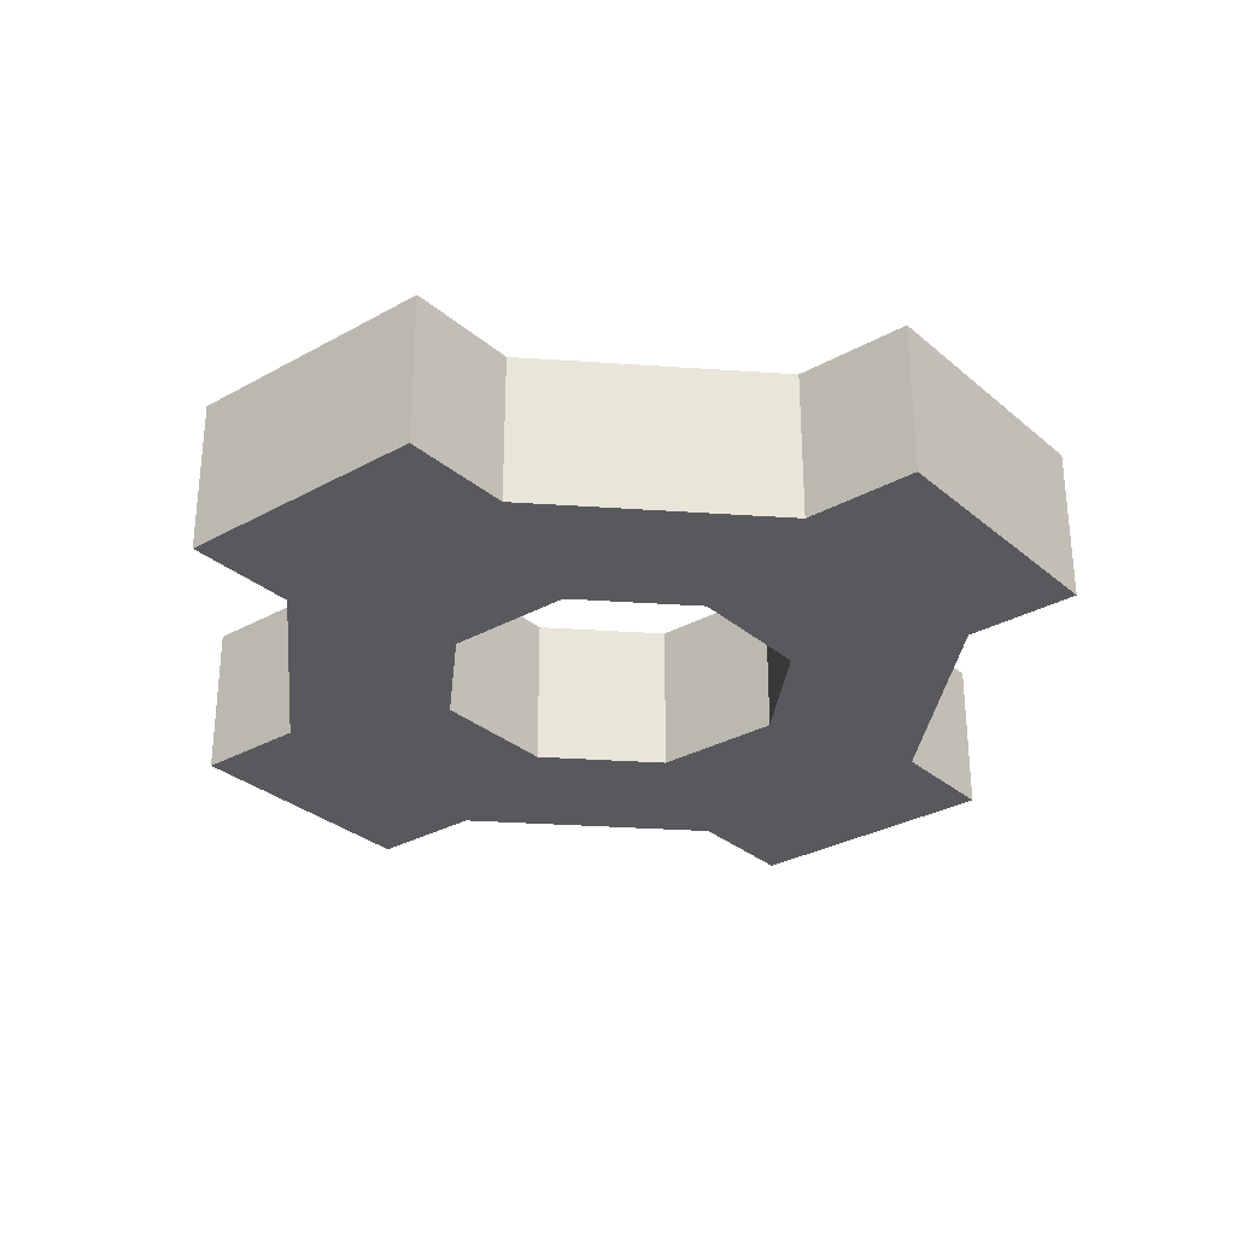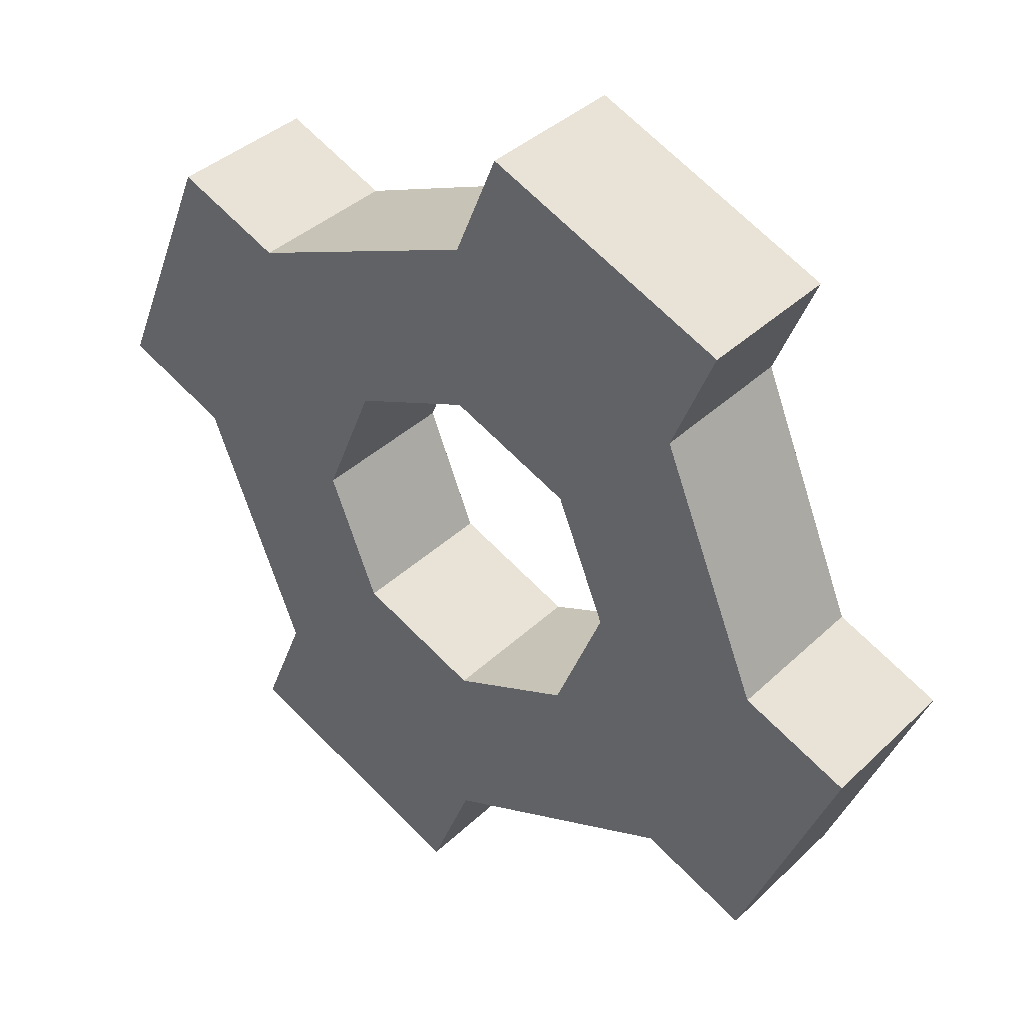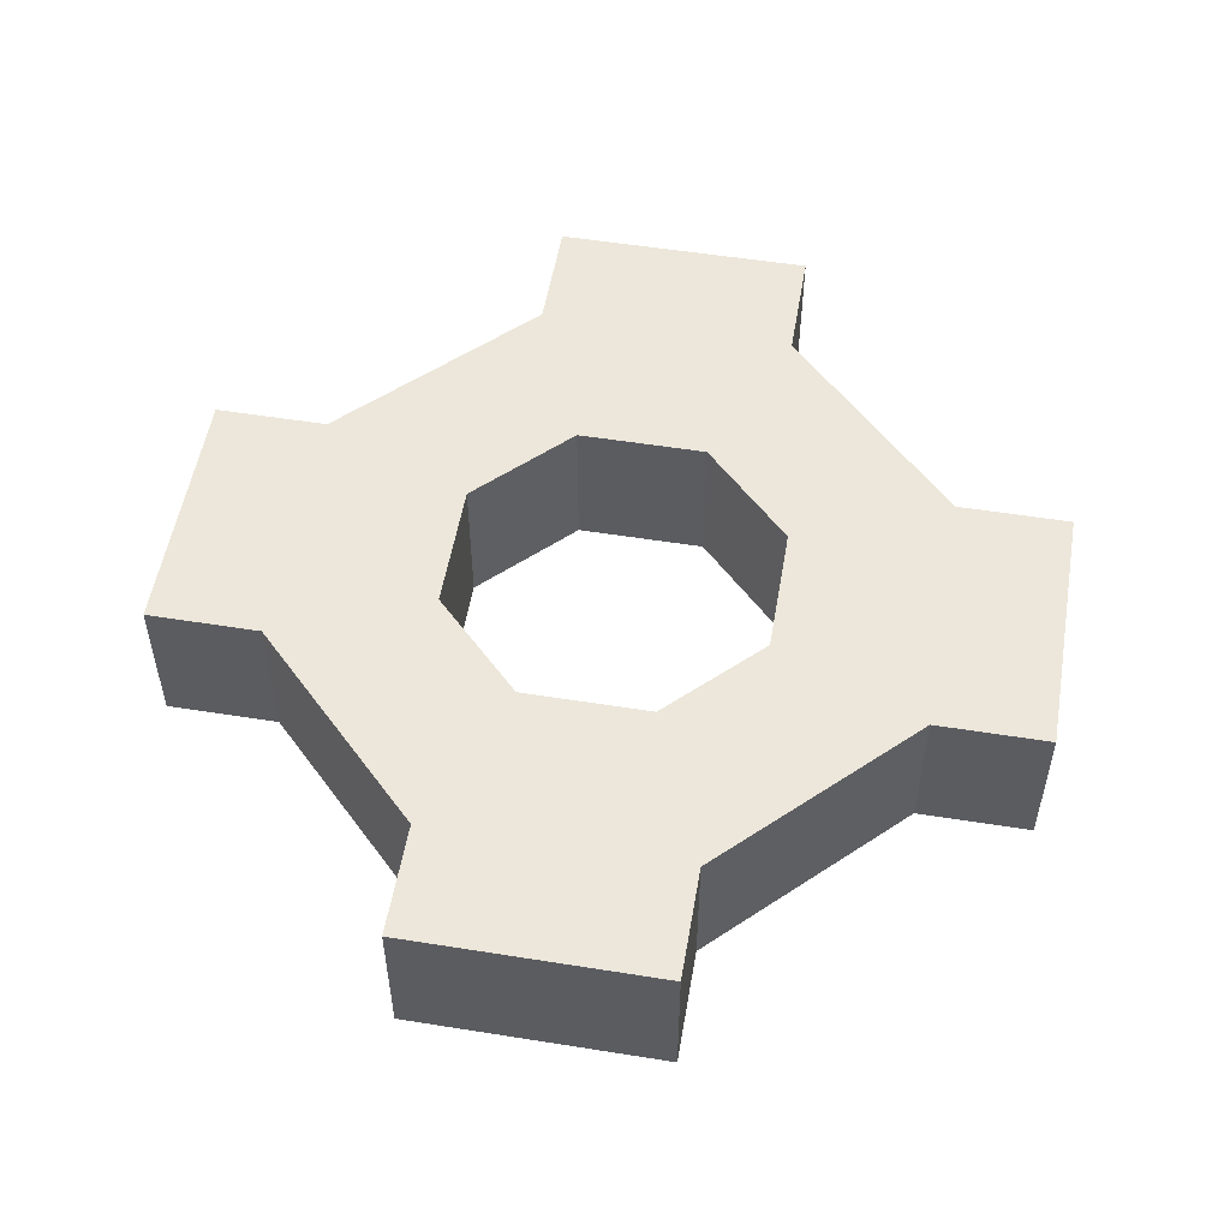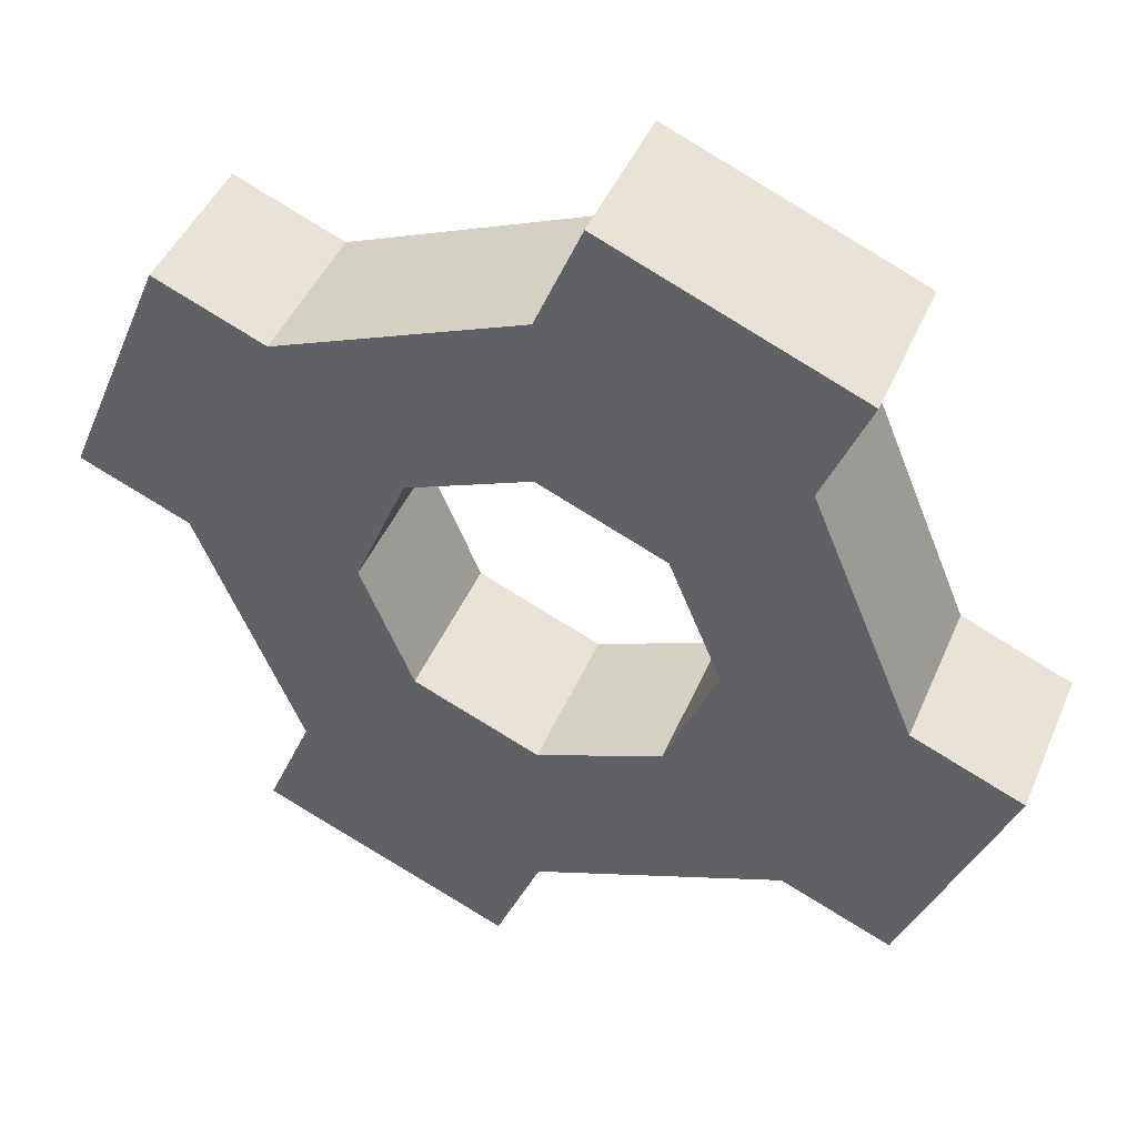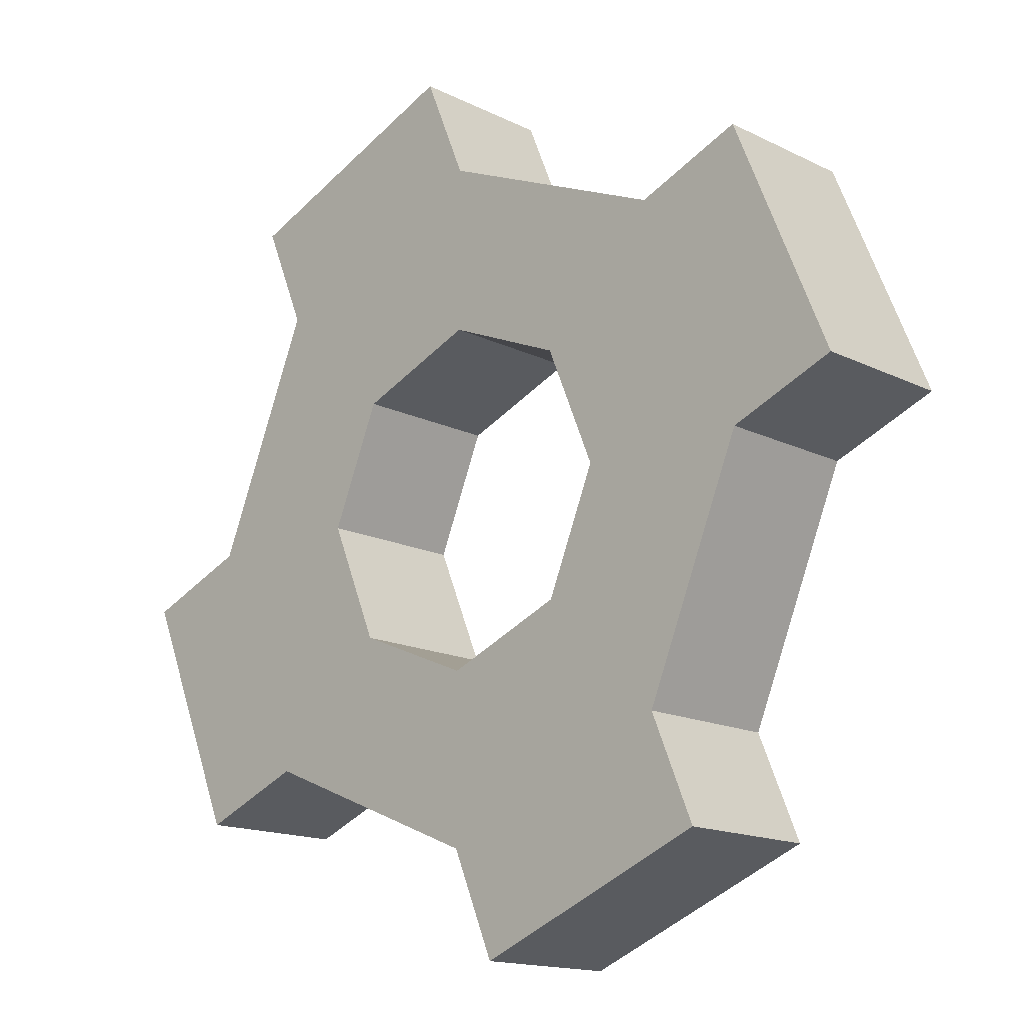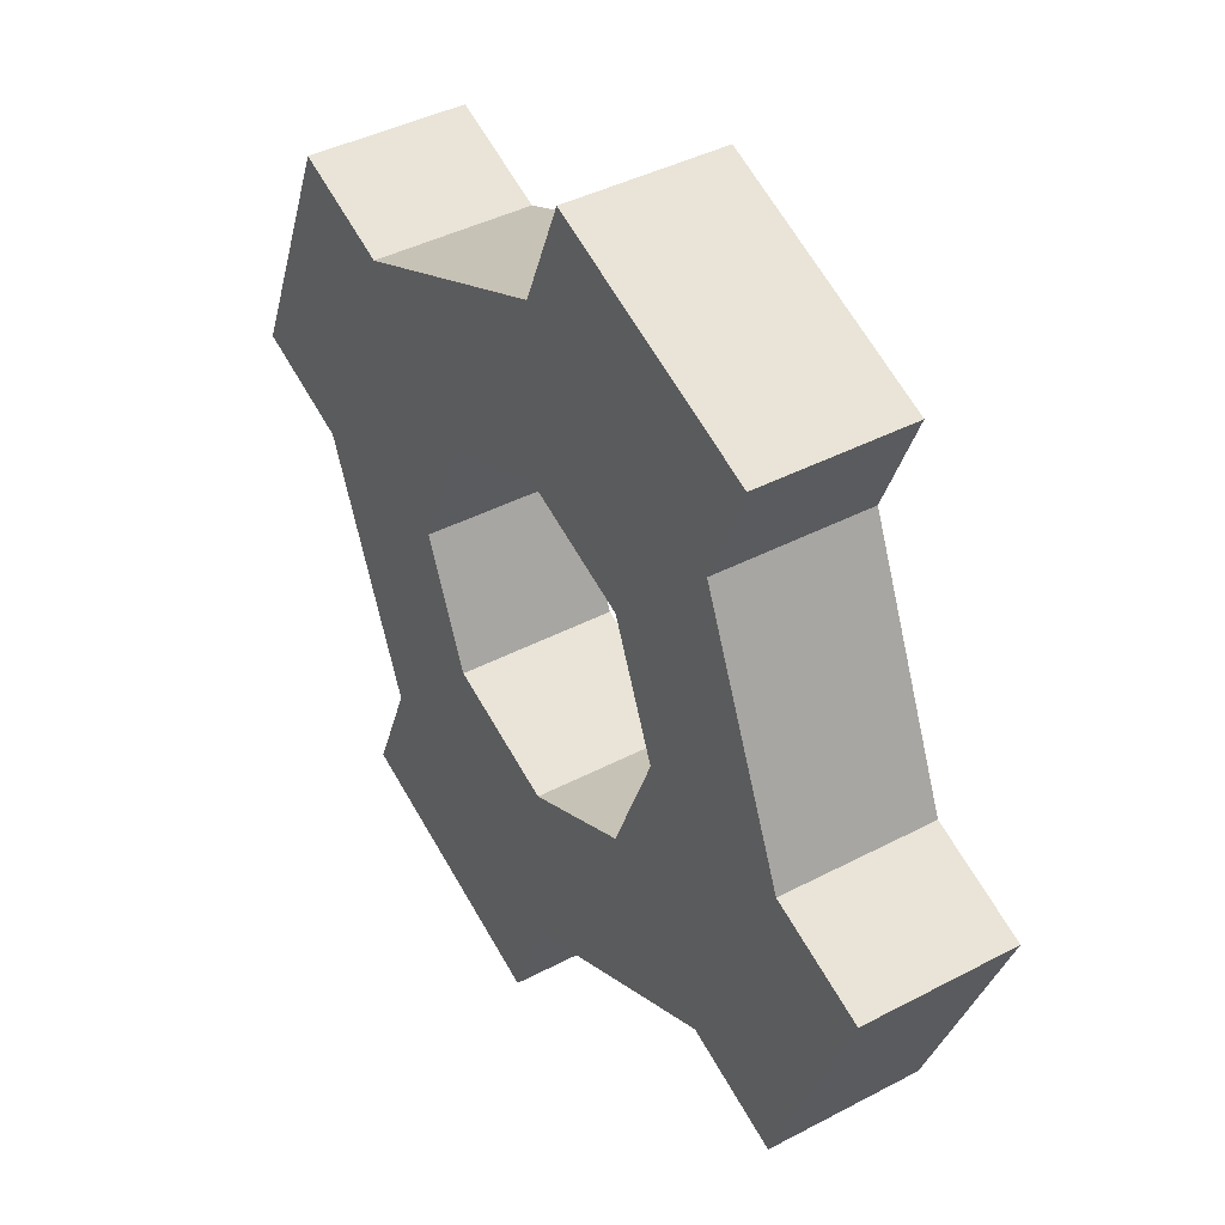
<metadata>
{"format":"obj","ext":"obj","renderer":"f3d","projection":"perspective","resolution":1024,"background":"white","views":[{"elev":-30.2,"azim":151.7,"up":"+Y"},{"elev":37.9,"azim":39.9,"up":"+Z"},{"elev":53.4,"azim":-57.8,"up":"+Y"},{"elev":44.8,"azim":22.2,"up":"+Z"},{"elev":-15.2,"azim":-136.6,"up":"+Z"},{"elev":40.5,"azim":57.0,"up":"+Z"}]}
</metadata>
<code>
g SM_Prop_Cog_02
v 0.06476 0 -0.06476
v 0.06476 0.04085 -0.06476
v 0 0.04085 -0.09158
v 0 0 -0.09158
v -0.01184 0 -0.1202
v -0.01184 0.04085 -0.1202
v -0.0766 0.04085 -0.09335
v -0.0766 0 -0.09335
v -0.06476 0 -0.06476
v -0.06476 0.04085 -0.06476
v -0.09158 0.04085 -4.768e-07
v -0.09158 0 -4.768e-07
v -0.1202 0 0.01184
v -0.1202 0.04085 0.01184
v -0.09335 0.04085 0.0766
v -0.09335 0 0.0766
v -0.06476 0 0.06476
v -0.06476 0.04085 0.06476
v 0 0.04085 0.09158
v 0 0 0.09158
v 0.01184 0 0.1202
v 0.01184 0.04085 0.1202
v 0.0766 0.04085 0.09335
v 0.0766 0 0.09335
v 0.06476 0 0.06476
v 0.06476 0.04085 0.06476
v 0.09158 0.04085 -4.768e-07
v 0.09158 0 -4.768e-07
v 0.1202 0 -0.01184
v 0.1202 0.04085 -0.01184
v 0.09335 0.04085 -0.0766
v 0.09335 0 -0.0766
v 0 0 -0.09158
v -0.01184 0 -0.1202
v -0.0766 0 -0.09335
v -0.06476 0 -0.06476
v 0 0 -0.04611
v -0.03261 0 -0.03261
v 0.03261 0 -0.03261
v -0.09158 0 -4.768e-07
v 0.06476 0 -0.06476
v 0.04611 0 -4.768e-07
v -0.04611 0 -4.768e-07
v 0.09158 0 -4.768e-07
v 0.09335 0 -0.0766
v 0.1202 0 -0.01184
v 0.03261 0 0.03261
v 0.06476 0 0.06476
v 0 0 0.04611
v 0 0 0.09158
v 0.0766 0 0.09335
v 0.01184 0 0.1202
v -0.03261 0 0.03261
v -0.06476 0 0.06476
v -0.09335 0 0.0766
v -0.1202 0 0.01184
v -0.06476 0 -0.06476
v -0.0766 0 -0.09335
v -0.0766 0.04085 -0.09335
v -0.06476 0.04085 -0.06476
v -0.06476 0.04085 -0.06476
v -0.0766 0.04085 -0.09335
v -0.01184 0.04085 -0.1202
v 0 0.04085 -0.09158
v -0.03261 0.04085 -0.03261
v 0 0.04085 -0.04611
v -0.04611 0.04085 -4.768e-07
v 0.06476 0.04085 -0.06476
v -0.09158 0.04085 -4.768e-07
v -0.03261 0.04085 0.03261
v 0.03261 0.04085 -0.03261
v -0.06476 0.04085 0.06476
v -0.1202 0.04085 0.01184
v -0.09335 0.04085 0.0766
v 0 0.04085 0.04611
v 0 0.04085 0.09158
v 0.03261 0.04085 0.03261
v 0.06476 0.04085 0.06476
v 0.01184 0.04085 0.1202
v 0.0766 0.04085 0.09335
v 0.04611 0.04085 -4.768e-07
v 0.09158 0.04085 -4.768e-07
v 0.1202 0.04085 -0.01184
v 0.09335 0.04085 -0.0766
v 0 0.04085 -0.09158
v -0.01184 0.04085 -0.1202
v -0.01184 0 -0.1202
v 0 0 -0.09158
v -0.06476 0 0.06476
v -0.09335 0 0.0766
v -0.09335 0.04085 0.0766
v -0.06476 0.04085 0.06476
v -0.09158 0.04085 -4.768e-07
v -0.1202 0.04085 0.01184
v -0.1202 0 0.01184
v -0.09158 0 -4.768e-07
v 0.06476 0 0.06476
v 0.0766 0 0.09335
v 0.0766 0.04085 0.09335
v 0.06476 0.04085 0.06476
v 0 0.04085 0.09158
v 0.01184 0.04085 0.1202
v 0.01184 0 0.1202
v 0 0 0.09158
v 0.06476 0 -0.06476
v 0.09335 0 -0.0766
v 0.09335 0.04085 -0.0766
v 0.06476 0.04085 -0.06476
v 0.09158 0.04085 -4.768e-07
v 0.1202 0.04085 -0.01184
v 0.1202 0 -0.01184
v 0.09158 0 -4.768e-07
v 0 0 -0.04611
v 0 0.04085 -0.04611
v 0.03261 0.04085 -0.03261
v 0.03261 0 -0.03261
v -0.03261 0 -0.03261
v -0.03261 0.04085 -0.03261
v 0 0.04085 -0.04611
v 0 0 -0.04611
v -0.04611 0 -4.768e-07
v -0.04611 0.04085 -4.768e-07
v -0.03261 0.04085 -0.03261
v -0.03261 0 -0.03261
v -0.03261 0 0.03261
v -0.03261 0.04085 0.03261
v -0.04611 0.04085 -4.768e-07
v -0.04611 0 -4.768e-07
v 0 0 0.04611
v 0 0.04085 0.04611
v -0.03261 0.04085 0.03261
v -0.03261 0 0.03261
v 0.03261 0 0.03261
v 0.03261 0.04085 0.03261
v 0 0.04085 0.04611
v 0 0 0.04611
v 0.04611 0 -4.768e-07
v 0.04611 0.04085 -4.768e-07
v 0.03261 0.04085 0.03261
v 0.03261 0 0.03261
v 0.03261 0 -0.03261
v 0.03261 0.04085 -0.03261
v 0.04611 0.04085 -4.768e-07
v 0.04611 0 -4.768e-07
g SM_Prop_Cog_02_0
f 3 2 1
f 4 3 1
f 7 6 5
f 8 7 5
f 11 10 9
f 12 11 9
f 15 14 13
f 16 15 13
f 19 18 17
f 20 19 17
f 23 22 21
f 24 23 21
f 27 26 25
f 28 27 25
f 31 30 29
f 32 31 29
f 35 34 33
f 36 35 33
f 33 37 36
f 37 38 36
f 39 37 33
f 36 38 40
f 41 39 33
f 42 39 41
f 38 43 40
f 44 42 41
f 41 45 44
f 45 46 44
f 47 42 44
f 48 47 44
f 49 47 48
f 50 49 48
f 48 51 50
f 51 52 50
f 53 49 50
f 54 53 50
f 43 53 54
f 40 43 54
f 54 55 40
f 55 56 40
f 59 58 57
f 60 59 57
f 63 62 61
f 64 63 61
f 61 65 64
f 65 66 64
f 67 65 61
f 64 66 68
f 69 67 61
f 70 67 69
f 66 71 68
f 72 70 69
f 69 73 72
f 73 74 72
f 75 70 72
f 76 75 72
f 77 75 76
f 78 77 76
f 76 79 78
f 79 80 78
f 81 77 78
f 82 81 78
f 71 81 82
f 68 71 82
f 82 83 68
f 83 84 68
f 87 86 85
f 88 87 85
f 91 90 89
f 92 91 89
f 95 94 93
f 96 95 93
f 99 98 97
f 100 99 97
f 103 102 101
f 104 103 101
f 107 106 105
f 108 107 105
f 111 110 109
f 112 111 109
f 115 114 113
f 116 115 113
f 119 118 117
f 120 119 117
f 123 122 121
f 124 123 121
f 127 126 125
f 128 127 125
f 131 130 129
f 132 131 129
f 135 134 133
f 136 135 133
f 139 138 137
f 140 139 137
f 143 142 141
f 144 143 141

</code>
